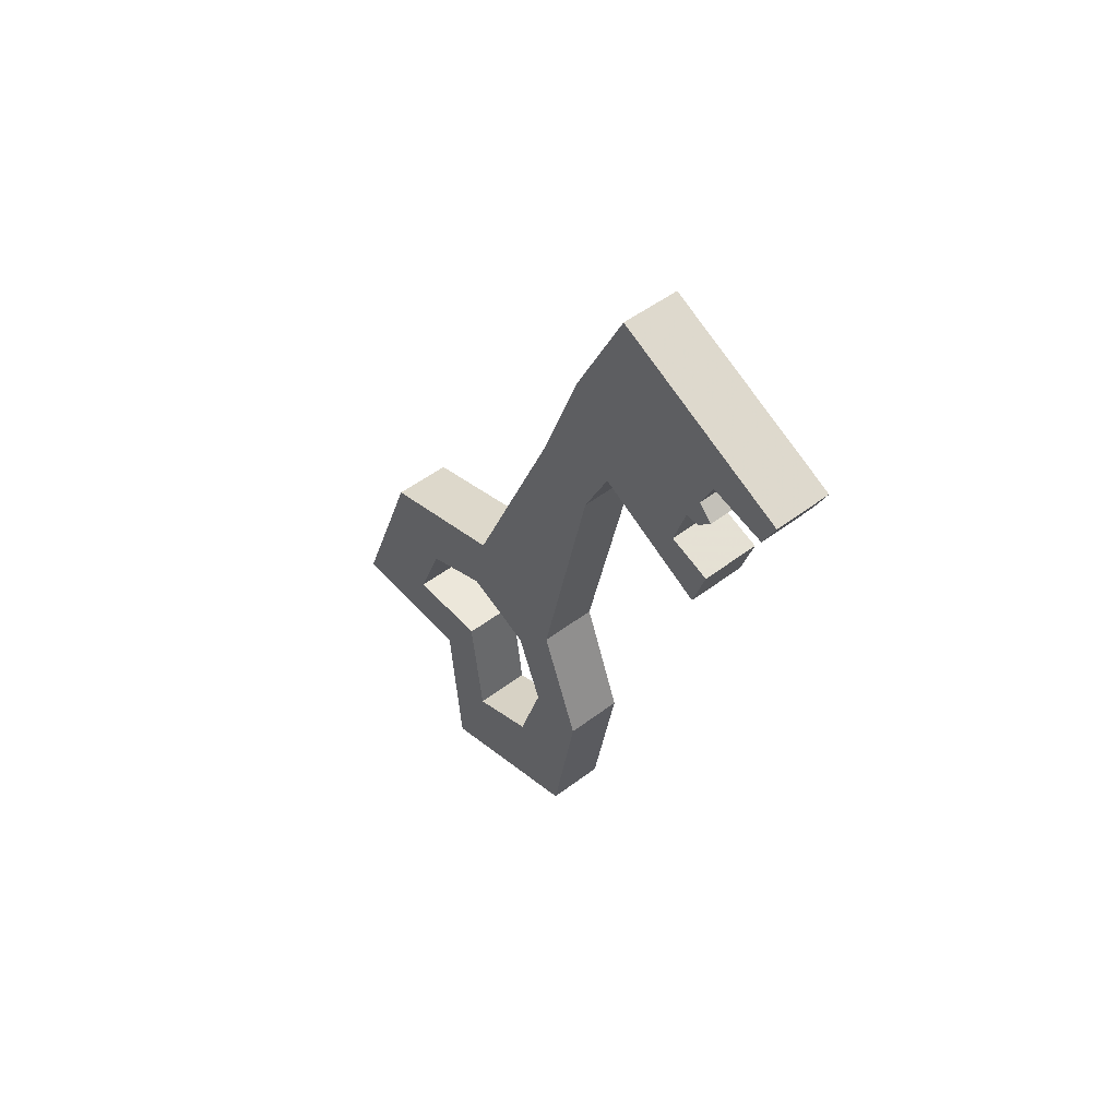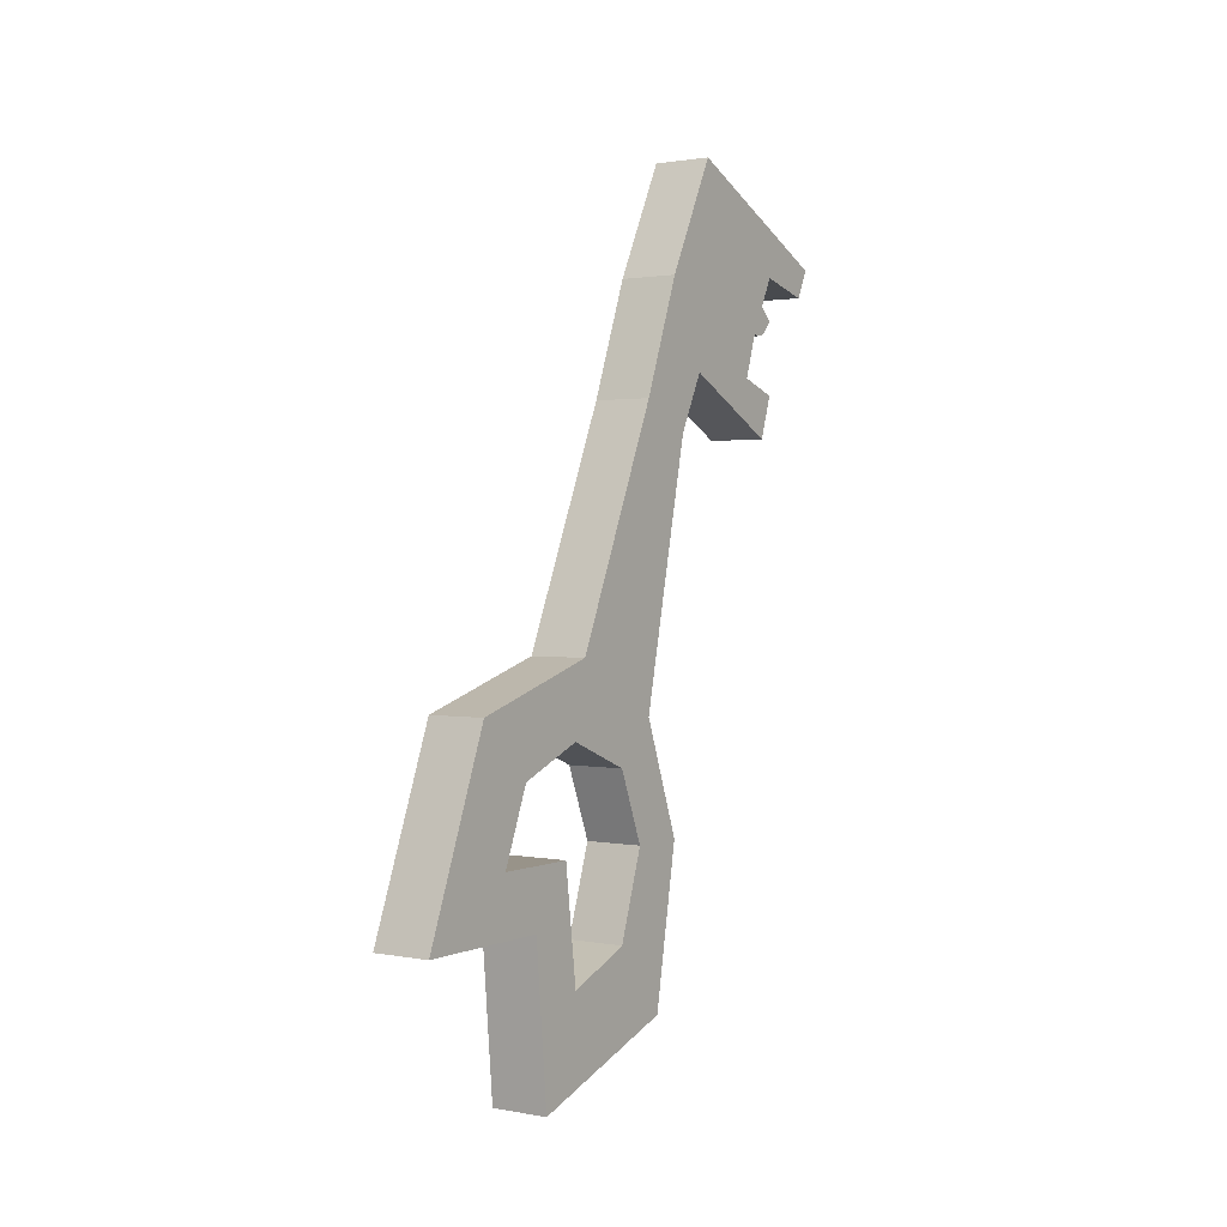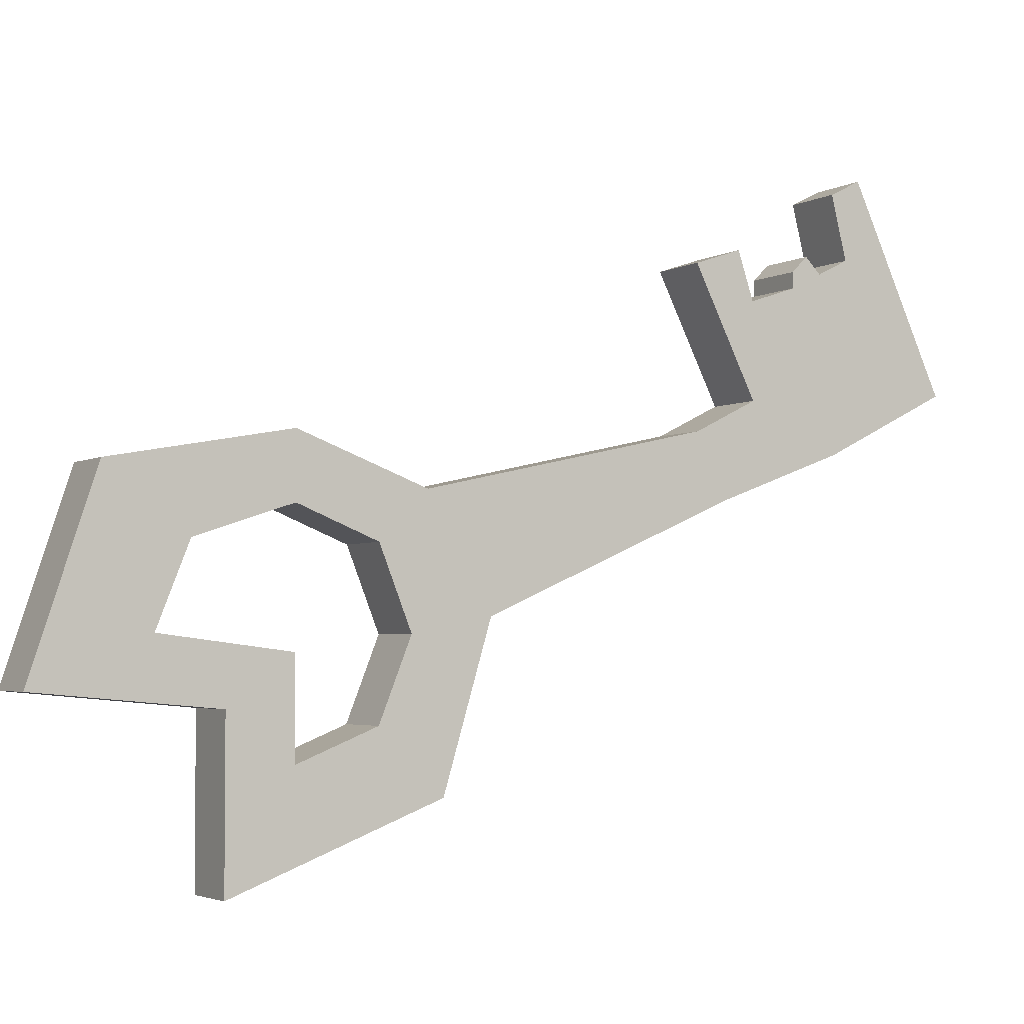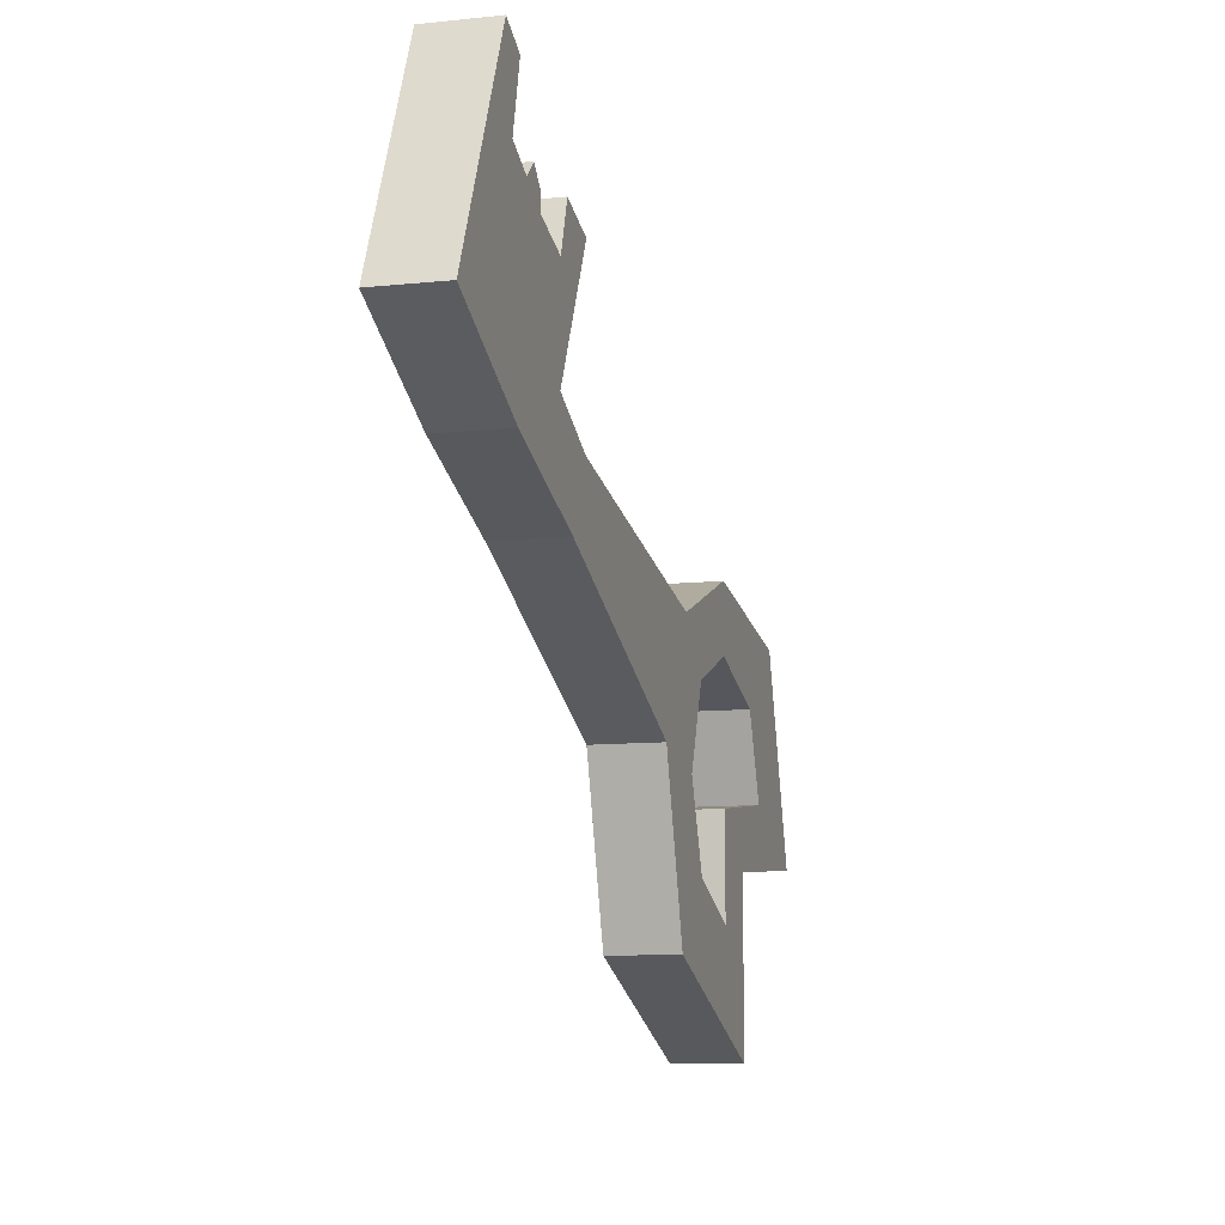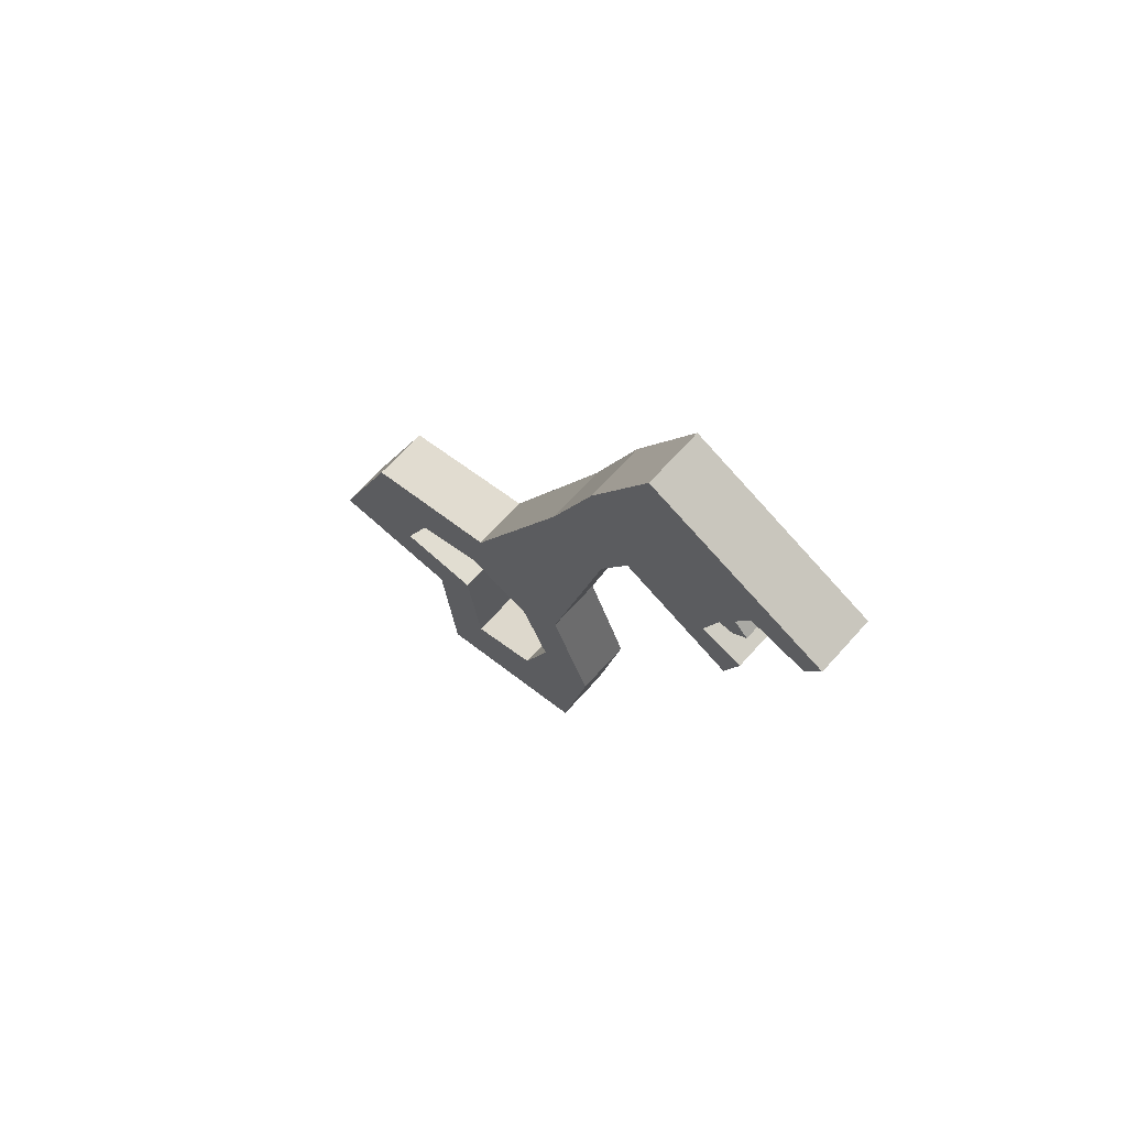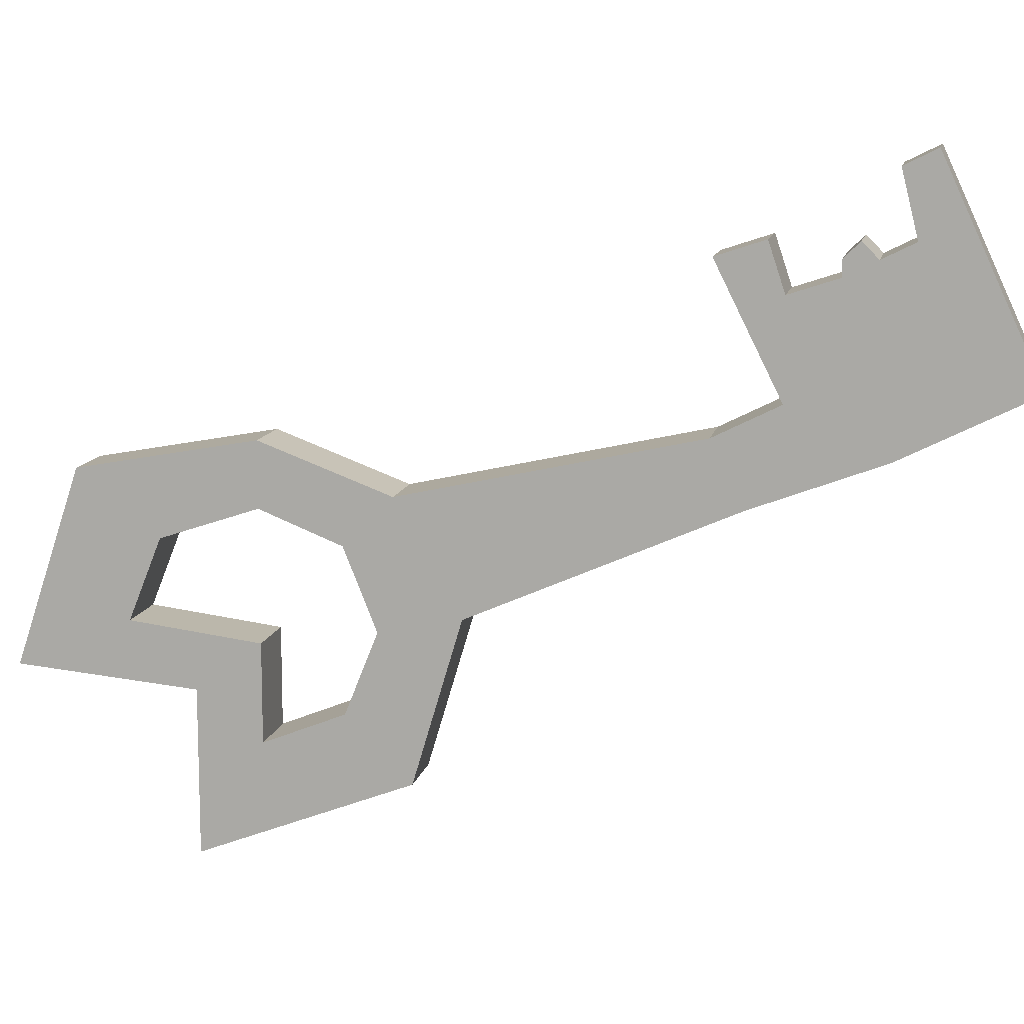
<metadata>
{"format":"obj","ext":"obj","renderer":"f3d","projection":"perspective","resolution":1024,"background":"white","views":[{"elev":50.3,"azim":-39.8,"up":"+Y"},{"elev":1.6,"azim":-145.9,"up":"+Y"},{"elev":-3.3,"azim":60.0,"up":"+Z"},{"elev":-9.8,"azim":-164.4,"up":"+Z"},{"elev":68.7,"azim":-47.9,"up":"+Y"},{"elev":11.5,"azim":101.5,"up":"+Z"}]}
</metadata>
<code>
v 0.2578 -0.5469 0
v 0.2578 -0.5469 0.03125
v 0.2578 -0.4844 0.007812
v 0.2578 -0.5078 -0.01562
v 0.2891 -0.5078 -0.01562
v 0.2891 -0.5469 0
v 0.2578 -0.5938 -0.01562
v 0.2578 -0.6328 0.01562
v 0.2891 -0.6328 0.01562
v 0.2891 -0.5469 0.03125
v 0.2891 -0.4844 0.007812
v 0.2578 -0.3438 0.03906
v 0.2578 -0.4531 -0.04688
v 0.2578 -0.4922 -0.05469
v 0.2891 -0.4922 -0.05469
v 0.2891 -0.5938 -0.01562
v 0.2578 -0.6094 -0.05469
v 0.2578 -0.6641 -0.07812
v 0.2891 -0.6641 -0.07812
v 0.2891 -0.6094 -0.05469
v 0.2578 -0.5469 -0.0625
v 0.2578 -0.5781 -0.08594
v 0.2891 -0.5781 -0.08594
v 0.2891 -0.5469 -0.0625
v 0.2578 -0.5469 -0.1094
v 0.2578 -0.5781 -0.1641
v 0.2891 -0.5781 -0.1641
v 0.2891 -0.5469 -0.1094
v 0.2578 -0.5078 -0.09375
v 0.2578 -0.4766 -0.125
v 0.2891 -0.4766 -0.125
v 0.2891 -0.5078 -0.09375
v 0.2891 -0.4531 -0.04688
v 0.2578 -0.2656 0.03125
v 0.2578 -0.3125 0.1016
v 0.2578 -0.2891 0.1094
v 0.2578 -0.2734 0.1172
v 0.2578 -0.2031 0.0625
v 0.2891 -0.2031 0.0625
v 0.2891 -0.2656 0.03125
v 0.2578 -0.3281 0.007812
v 0.2578 -0.3125 0.05469
v 0.2578 -0.3438 0.1172
v 0.2578 -0.3203 0.125
v 0.2891 -0.3203 0.125
v 0.2891 -0.3125 0.1016
v 0.2891 -0.2891 0.1094
v 0.2578 -0.2891 0.1172
v 0.2578 -0.2812 0.125
v 0.2891 -0.2812 0.125
v 0.2891 -0.2734 0.1172
v 0.2578 -0.2578 0.125
v 0.2578 -0.25 0.1641
v 0.2891 -0.25 0.1641
v 0.2891 -0.2578 0.125
v 0.2891 -0.3125 0.05469
v 0.2891 -0.3281 0.007812
v 0.2891 -0.3438 0.03906
v 0.2891 -0.3438 0.1172
v 0.2578 -0.2656 0.1562
v 0.2891 -0.2656 0.1562
v 0.2891 -0.2891 0.1172
f 1 2 3
f 1 3 4
f 1 7 8
f 1 8 2
f 3 12 13
f 3 13 14
f 3 14 4
f 5 15 11
f 5 11 6
f 6 11 10
f 6 10 9
f 6 9 16
f 7 17 18
f 7 18 8
f 9 19 16
f 16 19 20
f 17 21 22
f 17 22 18
f 19 23 20
f 20 23 24
f 21 25 22
f 22 25 26
f 23 27 28
f 23 28 24
f 25 29 30
f 25 30 26
f 27 31 28
f 28 31 32
f 29 14 30
f 30 14 13
f 31 33 15
f 31 15 32
f 34 35 36
f 34 36 37
f 34 37 38
f 34 41 42
f 34 42 43
f 34 43 35
f 35 43 44
f 36 48 49
f 36 49 37
f 37 52 38
f 38 52 53
f 39 54 55
f 39 55 40
f 40 55 51
f 40 51 47
f 40 47 46
f 40 46 56
f 40 56 57
f 41 13 12
f 41 12 42
f 45 59 46
f 46 59 56
f 60 53 52
f 54 61 55
f 33 57 58
f 33 58 11
f 33 11 15
f 50 62 51
f 51 62 47
f 57 56 58
f 1 4 5
f 1 5 6
f 1 6 7
f 2 8 9
f 2 9 10
f 2 10 3
f 3 10 11
f 3 11 12
f 4 14 15
f 4 15 5
f 6 16 7
f 7 16 17
f 8 18 19
f 8 19 9
f 16 20 17
f 17 20 21
f 18 22 23
f 18 23 19
f 20 24 21
f 21 24 25
f 22 26 27
f 22 27 23
f 24 28 25
f 25 28 29
f 26 30 31
f 26 31 27
f 28 32 29
f 29 32 14
f 30 13 31
f 31 13 33
f 32 15 14
f 34 38 39
f 34 39 40
f 34 40 41
f 35 44 45
f 35 45 46
f 35 46 36
f 36 46 47
f 36 47 48
f 37 49 50
f 37 50 51
f 37 51 52
f 38 53 54
f 38 54 39
f 40 57 41
f 41 57 13
f 42 12 58
f 42 58 56
f 42 56 43
f 43 56 59
f 43 59 44
f 44 59 45
f 60 52 55
f 60 55 61
f 60 61 53
f 53 61 54
f 13 57 33
f 52 51 55
f 49 48 62
f 49 62 50
f 47 62 48
f 12 11 58

</code>
